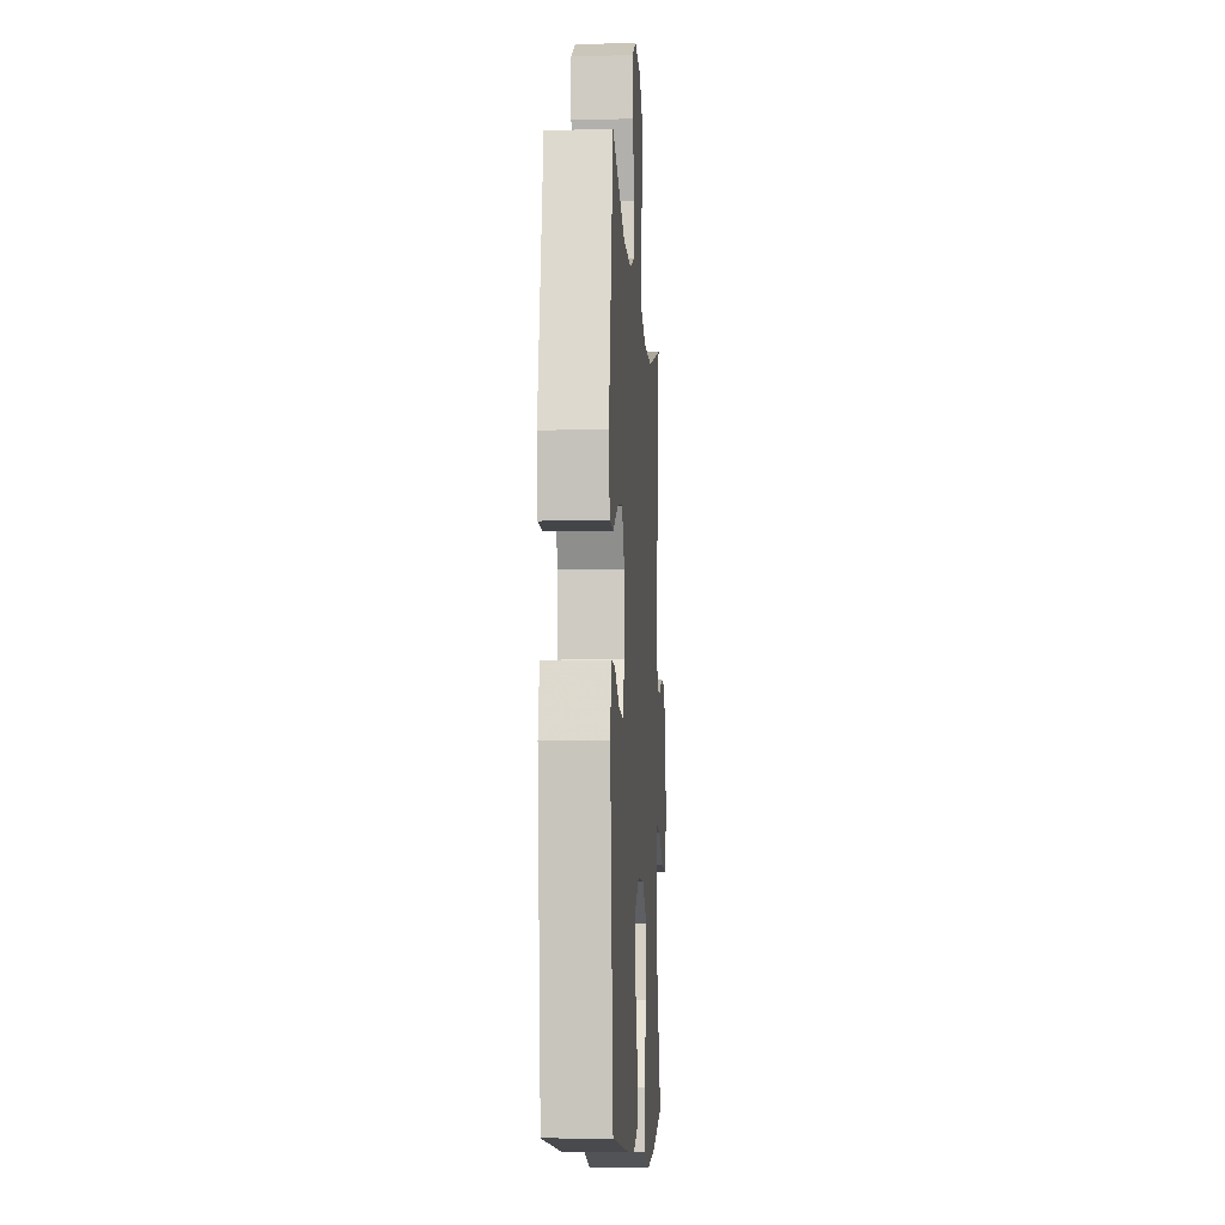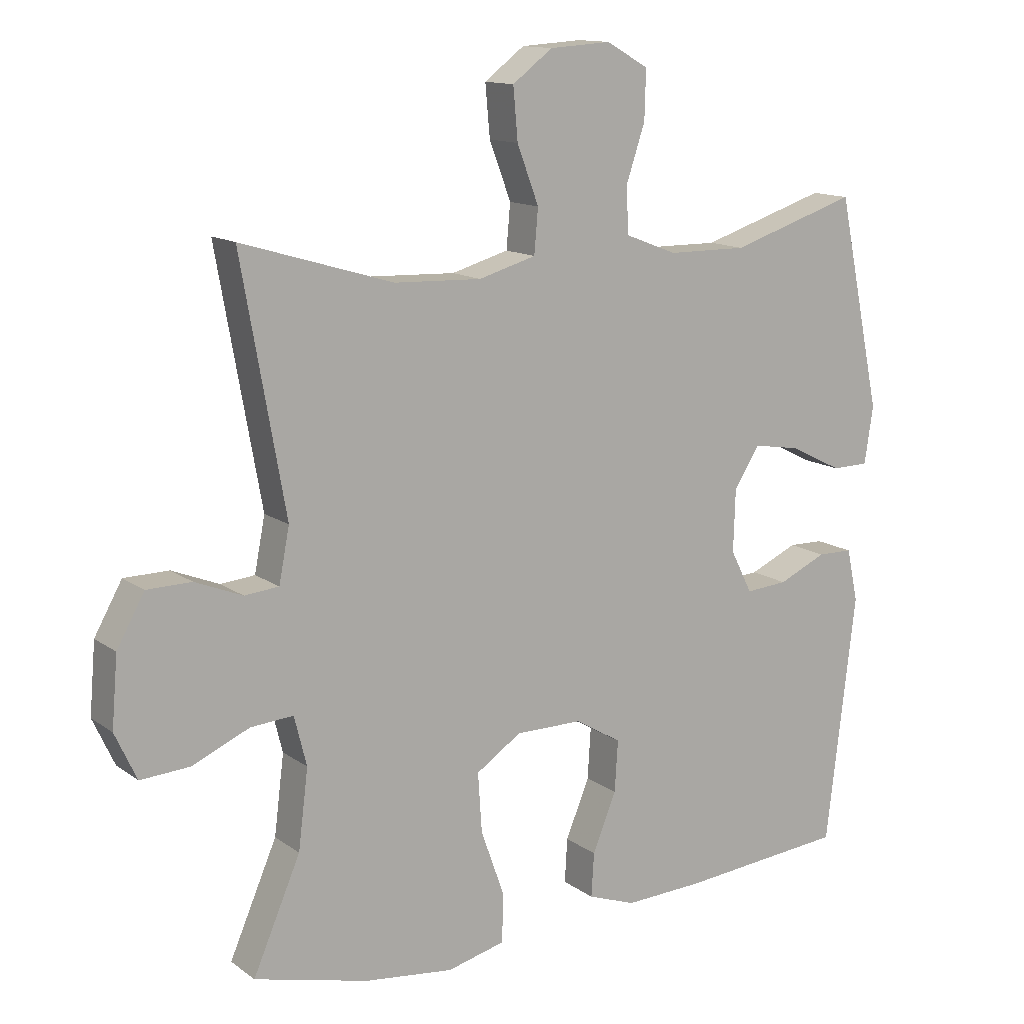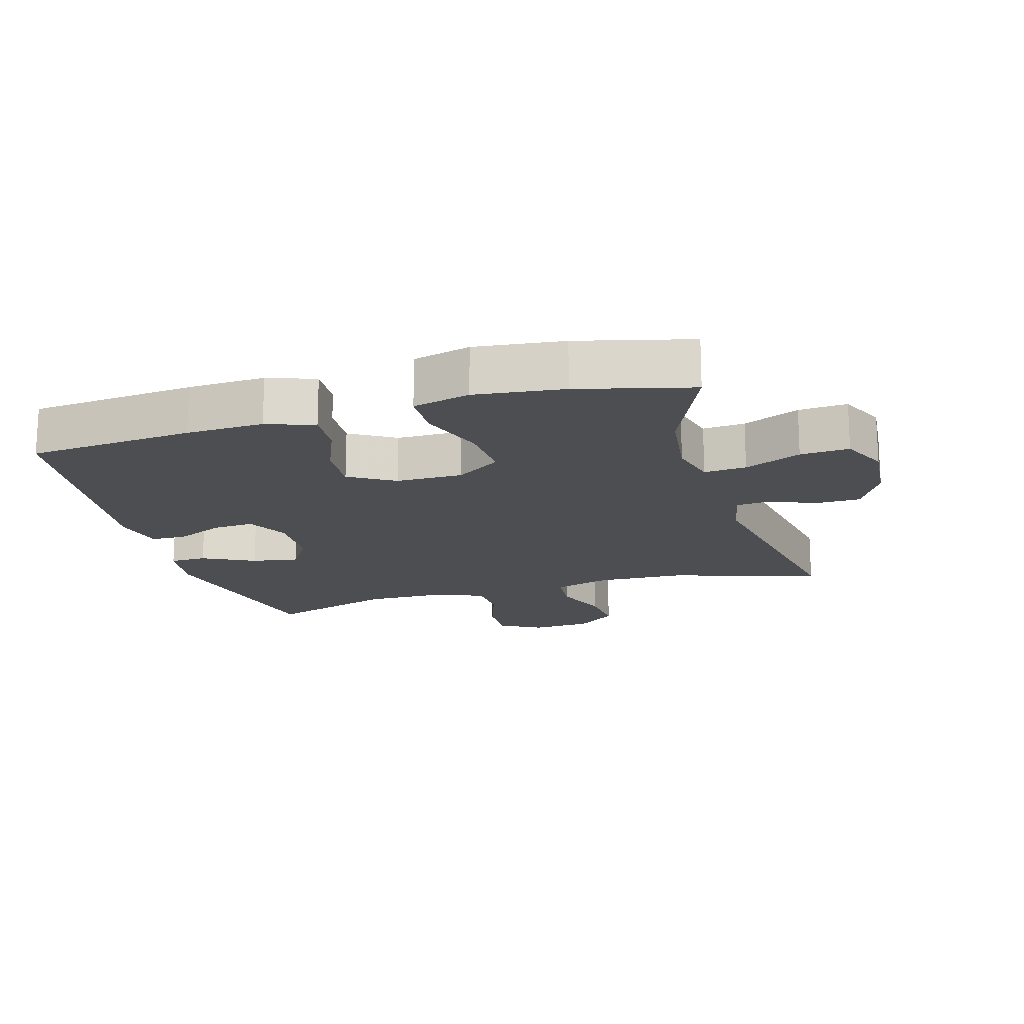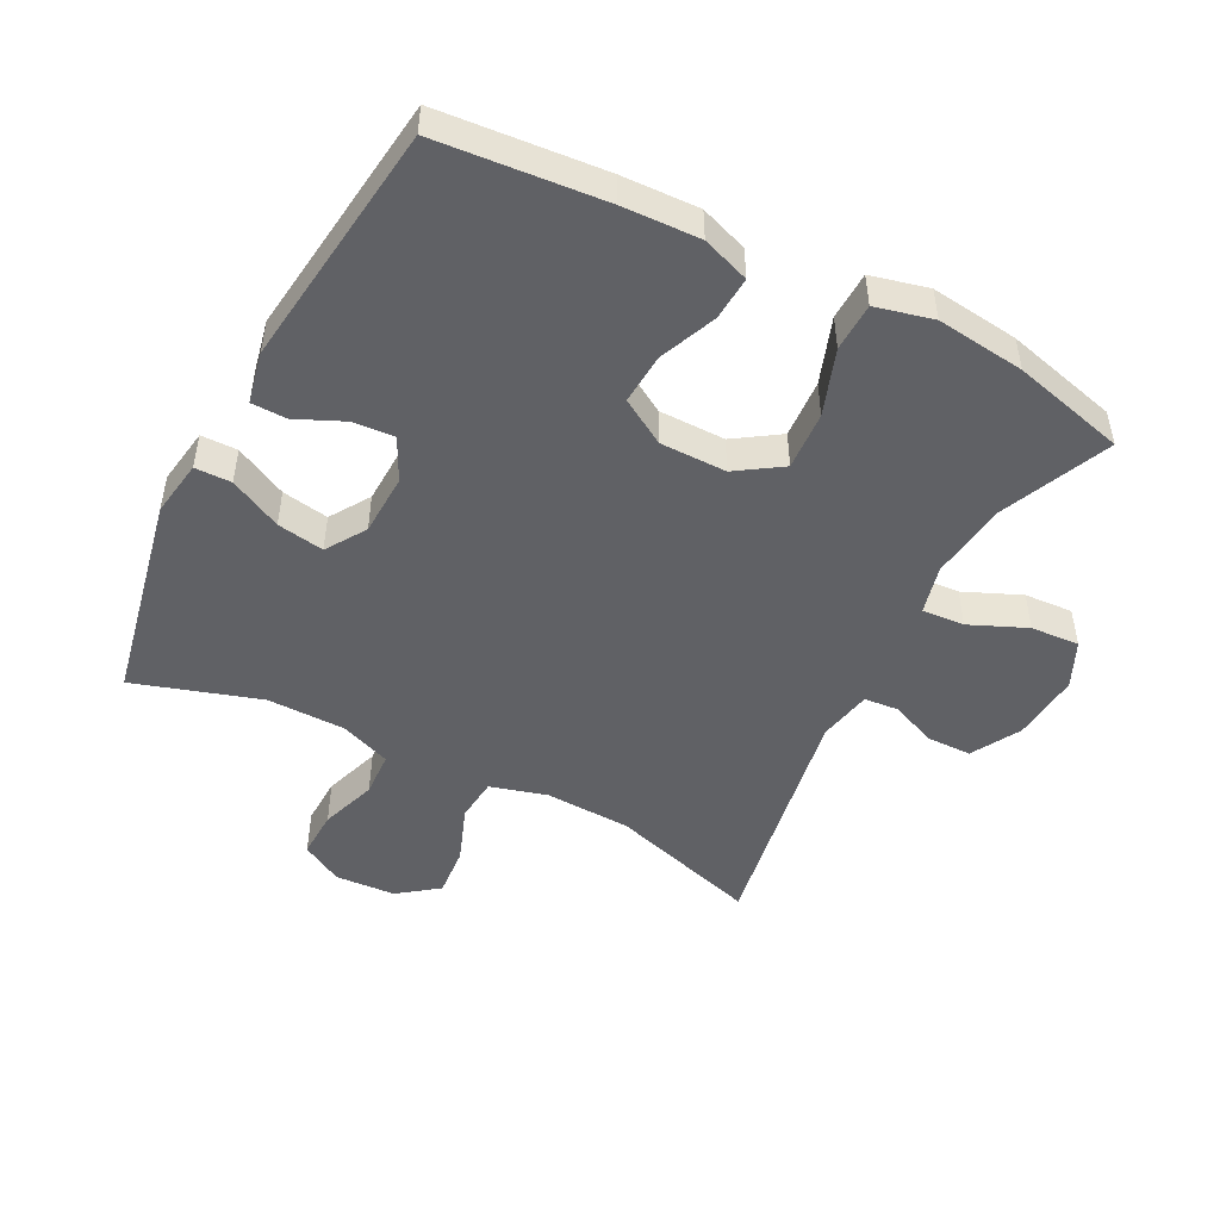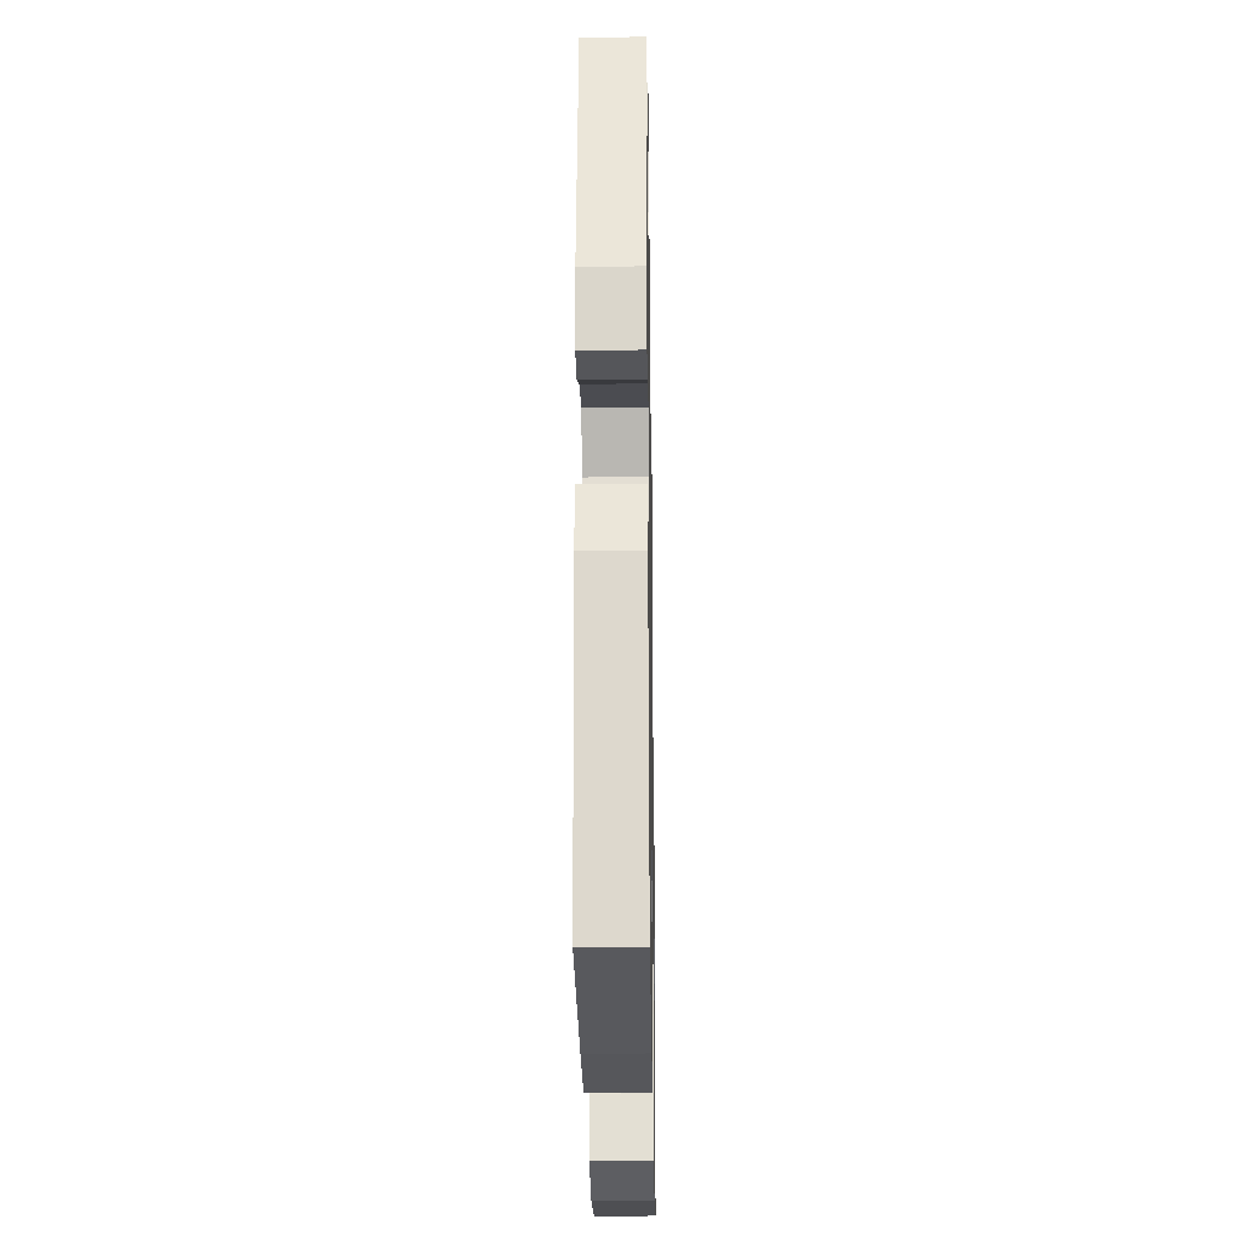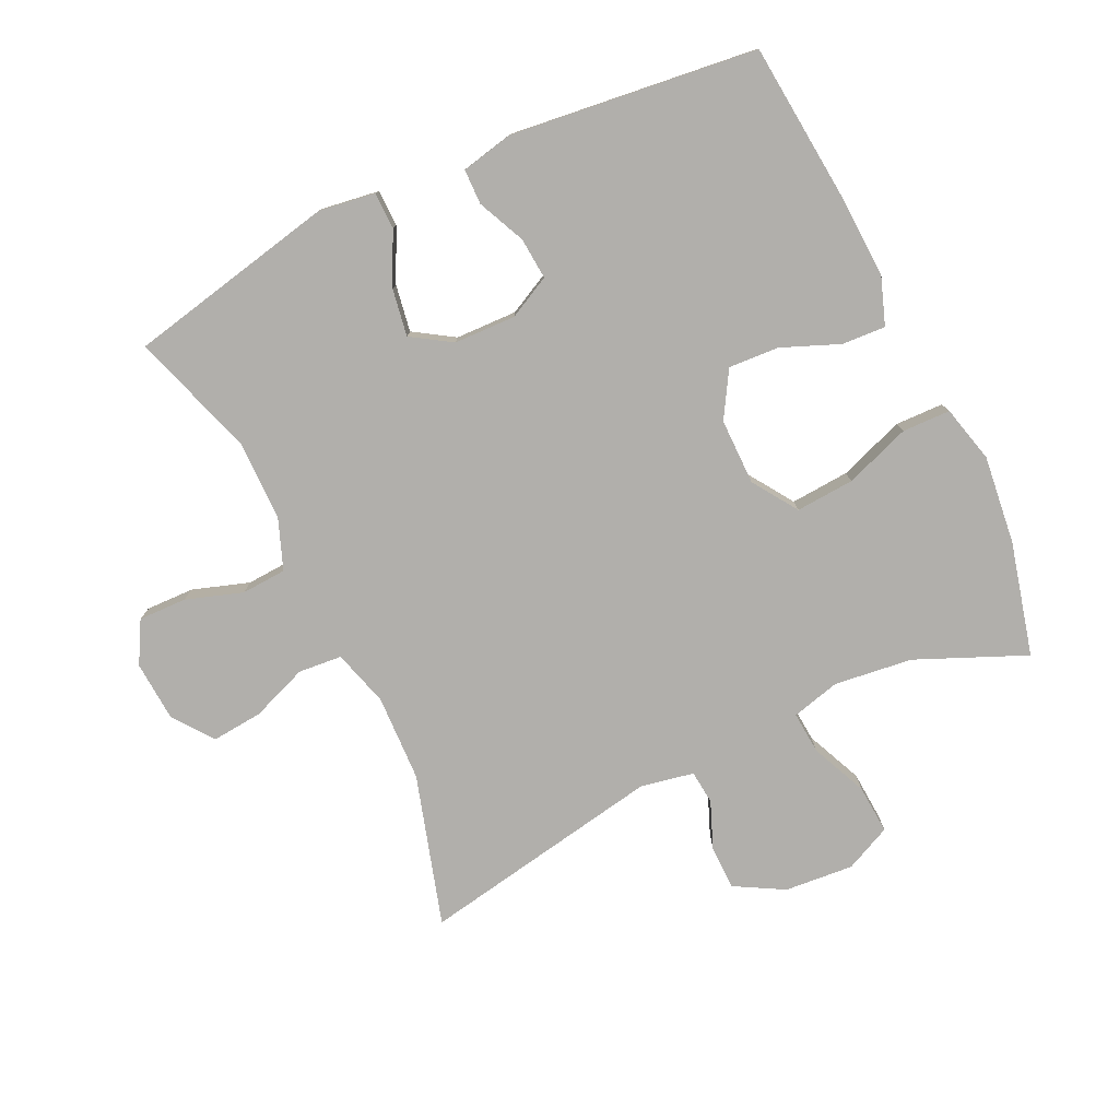
<metadata>
{"format":"obj","ext":"obj","renderer":"f3d","projection":"perspective","resolution":1024,"background":"white","views":[{"elev":-7.9,"azim":93.5,"up":"+Z"},{"elev":13.2,"azim":-32.8,"up":"+Z"},{"elev":-17.1,"azim":-163.8,"up":"+Y"},{"elev":-48.6,"azim":152.5,"up":"+Y"},{"elev":-24.9,"azim":90.9,"up":"+Z"},{"elev":-78.2,"azim":115.5,"up":"+Y"}]}
</metadata>
<code>
v 0.5 0.07 -0.5
v 0.246 0.07 -0.523
v 0.127 0.07 -0.528
v 0.054 0.07 -0.502
v 0.058 0.07 -0.435
v 0.094 0.07 -0.347
v 0.099 0.07 -0.269
v 0.029 0.07 -0.227
v -0.073 0.07 -0.227
v -0.142 0.07 -0.273
v -0.136 0.07 -0.363
v -0.1 0.07 -0.464
v -0.102 0.07 -0.538
v -0.19 0.07 -0.56
v -0.326 0.07 -0.544
v -0.5 0.07 -0.5
v -0.428 0.07 -0.333
v -0.413 0.07 -0.213
v -0.432 0.07 -0.138
v -0.497 0.07 -0.143
v -0.584 0.07 -0.181
v -0.659 0.07 -0.186
v -0.692 0.07 -0.115
v -0.683 0.07 -0.009
v -0.641 0.07 0.066
v -0.573 0.07 0.067
v -0.501 0.07 0.038
v -0.449 0.07 0.043
v -0.433 0.07 0.125
v -0.5 0.07 0.5
v -0.269 0.07 0.431
v -0.136 0.07 0.426
v -0.049 0.07 0.451
v -0.043 0.07 0.518
v -0.076 0.07 0.605
v -0.083 0.07 0.683
v -0.022 0.07 0.729
v 0.071 0.07 0.735
v 0.135 0.07 0.699
v 0.133 0.07 0.625
v 0.104 0.07 0.538
v 0.108 0.07 0.469
v 0.186 0.07 0.439
v 0.307 0.07 0.438
v 0.5 0.07 0.5
v 0.567 0.07 0.179
v 0.554 0.07 0.092
v 0.498 0.07 0.091
v 0.418 0.07 0.131
v 0.346 0.07 0.143
v 0.307 0.07 0.082
v 0.304 0.07 -0.013
v 0.337 0.07 -0.078
v 0.401 0.07 -0.073
v 0.474 0.07 -0.04
v 0.528 0.07 -0.041
v 0.545 0.07 -0.121
v 0.5 0 -0.5
v 0.246 0 -0.523
v 0.127 0 -0.528
v 0.054 0 -0.502
v 0.058 0 -0.435
v 0.094 0 -0.347
v 0.099 0 -0.269
v 0.029 0 -0.227
v -0.073 0 -0.227
v -0.142 0 -0.273
v -0.136 0 -0.363
v -0.1 0 -0.464
v -0.102 0 -0.538
v -0.19 0 -0.56
v -0.326 0 -0.544
v -0.5 0 -0.5
v -0.428 0 -0.333
v -0.413 0 -0.213
v -0.432 0 -0.138
v -0.497 0 -0.143
v -0.584 0 -0.181
v -0.659 0 -0.186
v -0.692 0 -0.115
v -0.683 0 -0.009
v -0.641 0 0.066
v -0.573 0 0.067
v -0.501 0 0.038
v -0.449 0 0.043
v -0.433 0 0.125
v -0.5 0 0.5
v -0.269 0 0.431
v -0.136 0 0.426
v -0.049 0 0.451
v -0.043 0 0.518
v -0.076 0 0.605
v -0.083 0 0.683
v -0.022 0 0.729
v 0.071 0 0.735
v 0.135 0 0.699
v 0.133 0 0.625
v 0.104 0 0.538
v 0.108 0 0.469
v 0.186 0 0.439
v 0.307 0 0.438
v 0.5 0 0.5
v 0.567 0 0.179
v 0.554 0 0.092
v 0.498 0 0.091
v 0.418 0 0.131
v 0.346 0 0.143
v 0.307 0 0.082
v 0.304 0 -0.013
v 0.337 0 -0.078
v 0.401 0 -0.073
v 0.474 0 -0.04
v 0.528 0 -0.041
v 0.545 0 -0.121
f 54 55 56 57
f 53 54 57 1
f 52 53 1 2
f 51 52 2 3
f 46 47 48 49
f 44 45 46 49
f 43 44 49 50
f 42 43 50 51
f 38 39 40 41
f 38 41 42
f 37 38 42
f 34 35 36 37
f 33 34 37 42
f 32 33 42 51
f 29 30 31
f 28 29 31 32
f 24 25 26 27
f 24 27 28
f 23 24 28
f 20 21 22 23
f 19 20 23 28
f 18 19 28 32
f 14 15 16 17
f 11 12 13 14
f 10 11 14 17
f 9 10 17 18
f 3 4 5 6
f 3 6 7
f 51 3 7
f 32 51 7 8
f 8 9 18 32
f 114 113 112 111
f 58 114 111 110
f 59 58 110 109
f 60 59 109 108
f 106 105 104 103
f 106 103 102 101
f 107 106 101 100
f 108 107 100 99
f 98 97 96 95
f 99 98 95
f 99 95 94
f 94 93 92 91
f 99 94 91 90
f 108 99 90 89
f 88 87 86
f 89 88 86 85
f 84 83 82 81
f 85 84 81
f 85 81 80
f 80 79 78 77
f 85 80 77 76
f 89 85 76 75
f 74 73 72 71
f 71 70 69 68
f 74 71 68 67
f 75 74 67 66
f 63 62 61 60
f 64 63 60
f 64 60 108
f 65 64 108 89
f 89 75 66 65
f 1 58 59 2
f 2 59 60 3
f 3 60 61 4
f 4 61 62 5
f 5 62 63 6
f 6 63 64 7
f 7 64 65 8
f 8 65 66 9
f 9 66 67 10
f 10 67 68 11
f 11 68 69 12
f 12 69 70 13
f 13 70 71 14
f 14 71 72 15
f 15 72 73 16
f 16 73 74 17
f 17 74 75 18
f 18 75 76 19
f 19 76 77 20
f 20 77 78 21
f 21 78 79 22
f 22 79 80 23
f 23 80 81 24
f 24 81 82 25
f 25 82 83 26
f 26 83 84 27
f 27 84 85 28
f 28 85 86 29
f 29 86 87 30
f 30 87 88 31
f 31 88 89 32
f 32 89 90 33
f 33 90 91 34
f 34 91 92 35
f 35 92 93 36
f 36 93 94 37
f 37 94 95 38
f 38 95 96 39
f 39 96 97 40
f 40 97 98 41
f 41 98 99 42
f 42 99 100 43
f 43 100 101 44
f 44 101 102 45
f 45 102 103 46
f 46 103 104 47
f 47 104 105 48
f 48 105 106 49
f 49 106 107 50
f 50 107 108 51
f 51 108 109 52
f 52 109 110 53
f 53 110 111 54
f 54 111 112 55
f 55 112 113 56
f 56 113 114 57
f 57 114 58 1

</code>
